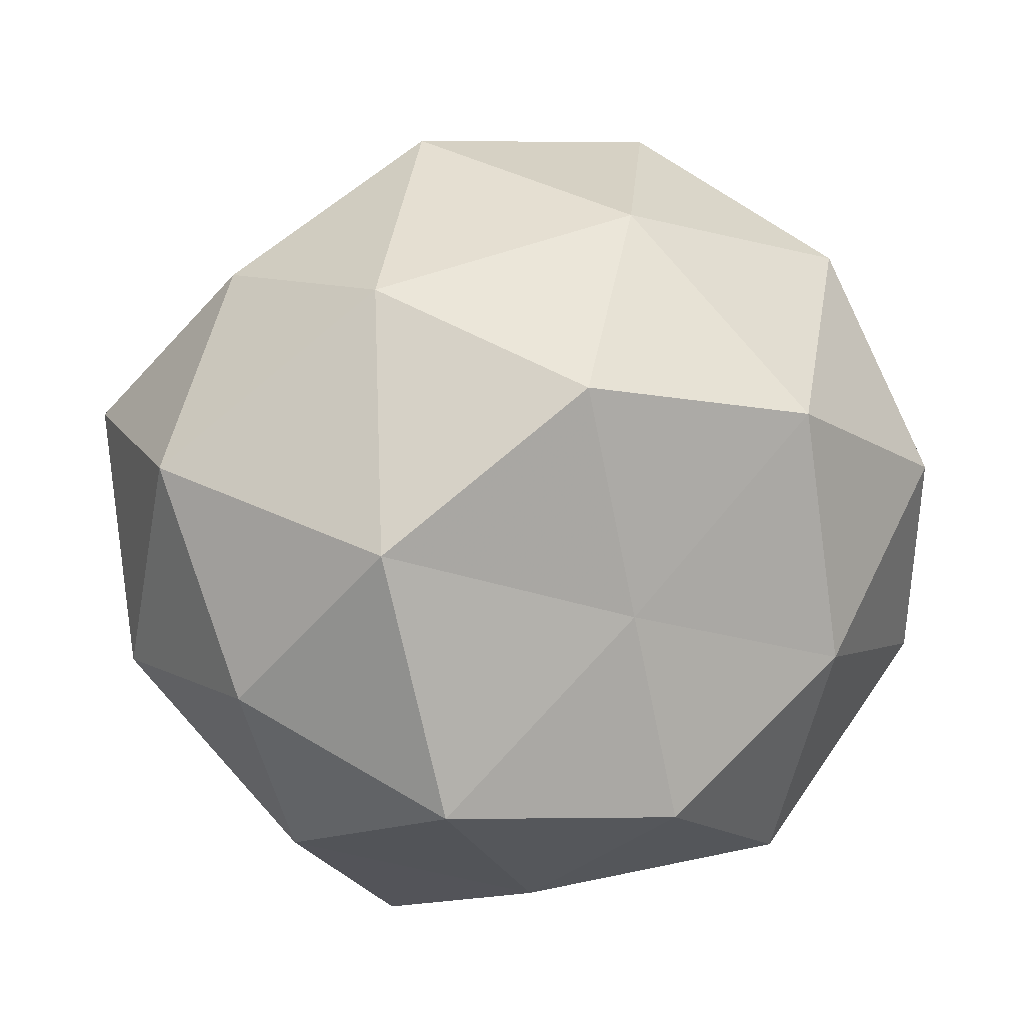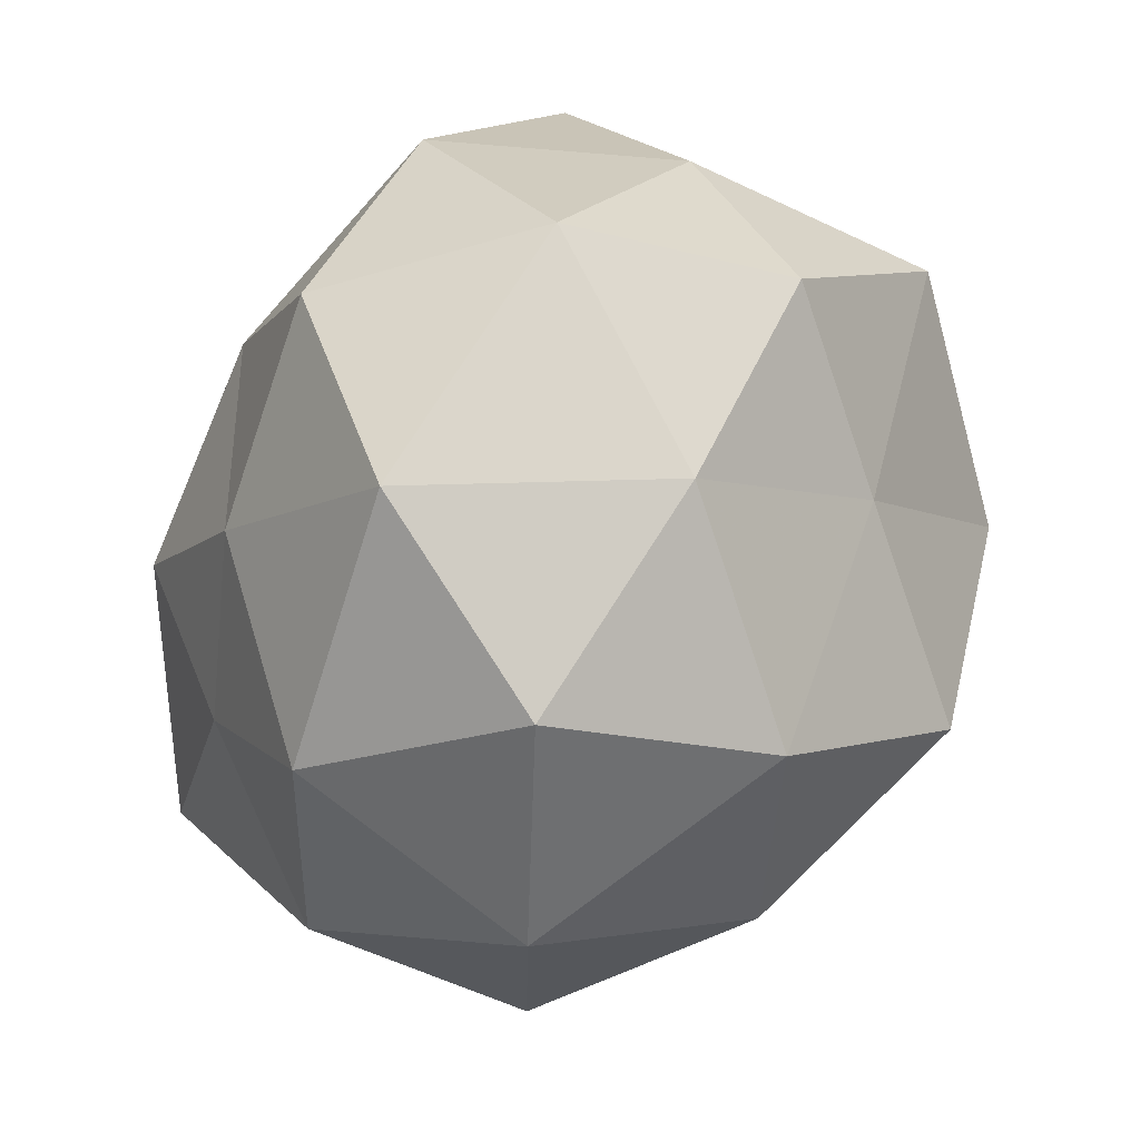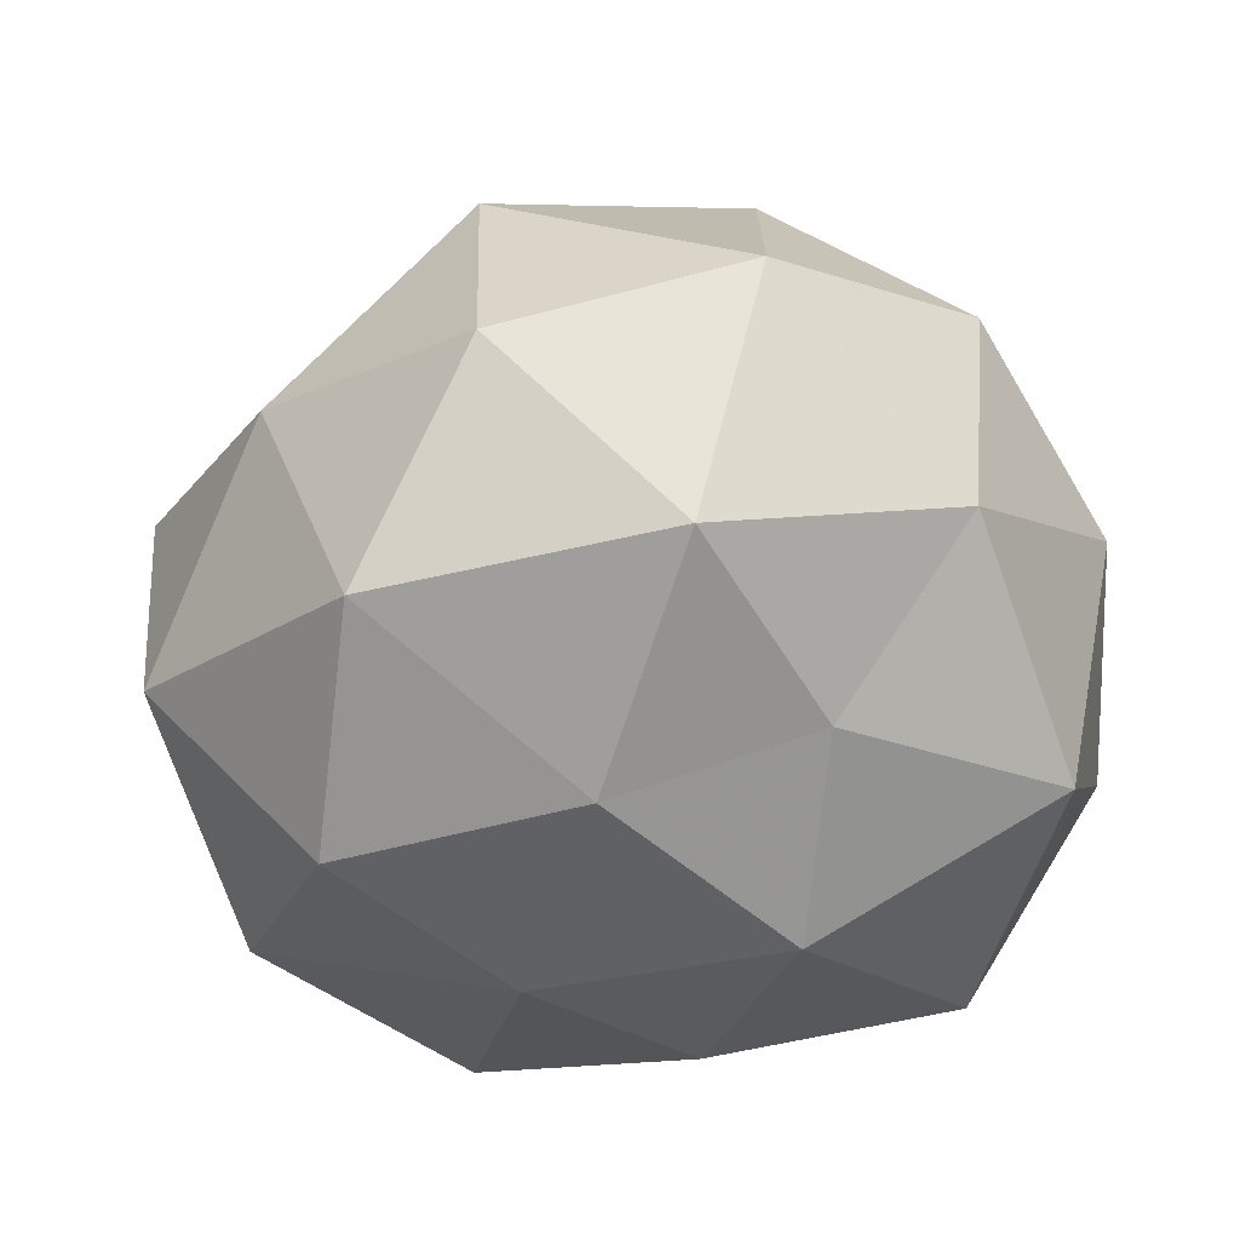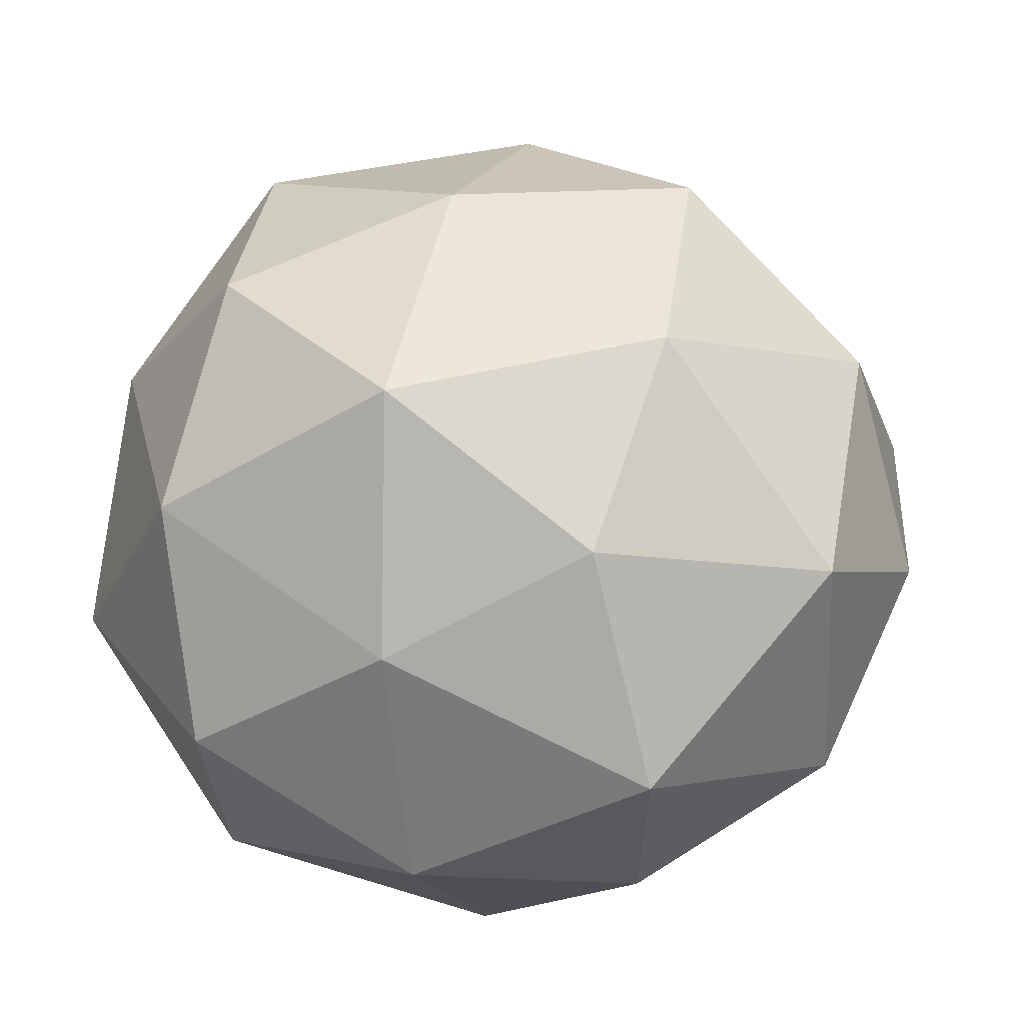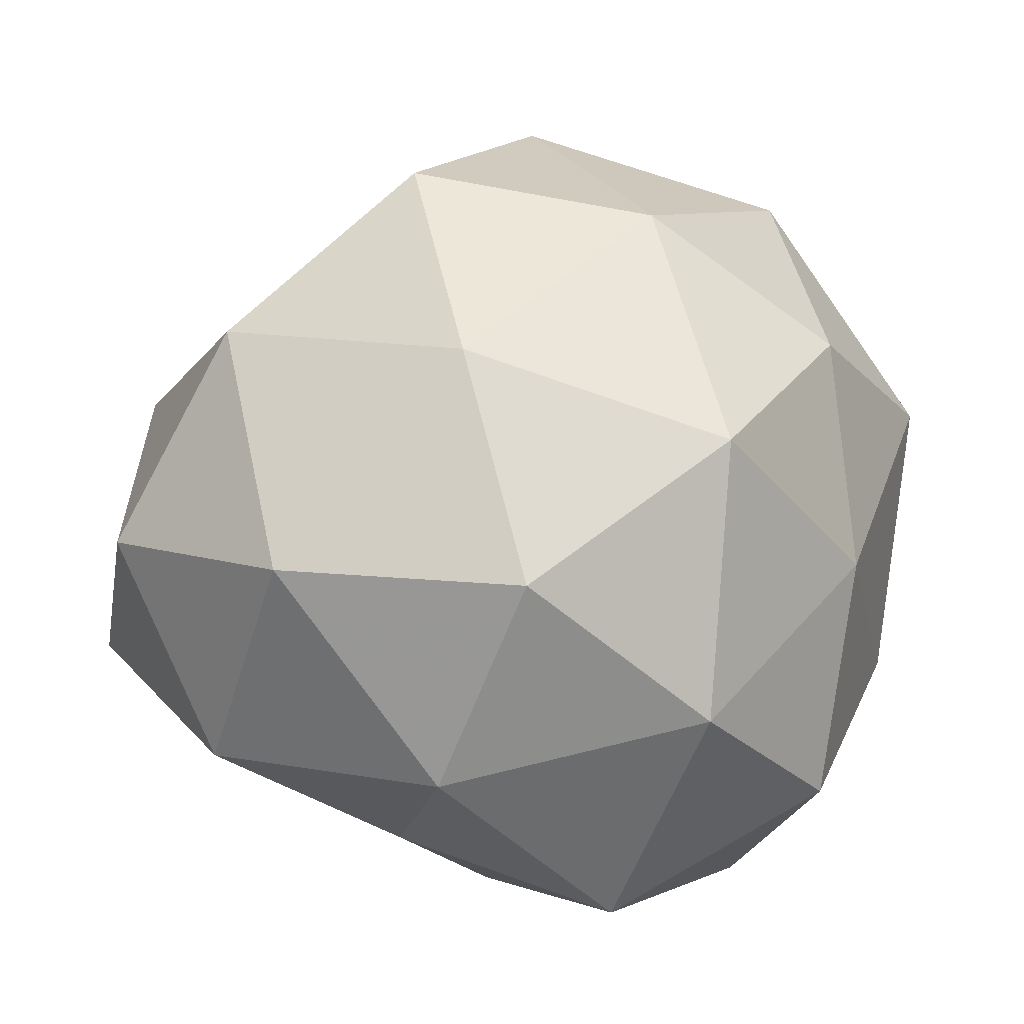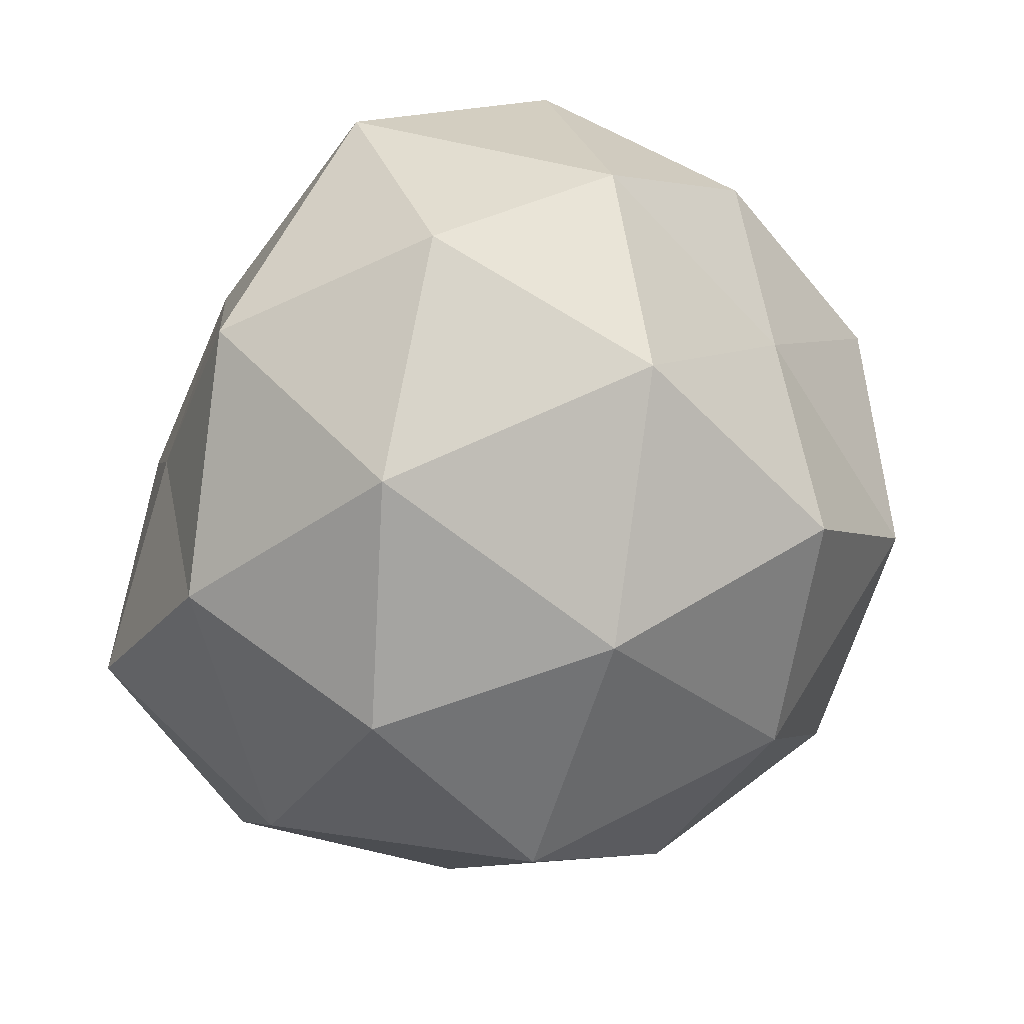
<metadata>
{"format":"obj","ext":"obj","renderer":"f3d","projection":"perspective","resolution":1024,"background":"white","views":[{"elev":61.0,"azim":116.3,"up":"+Z"},{"elev":77.8,"azim":-57.7,"up":"+Y"},{"elev":-19.6,"azim":-138.4,"up":"+Z"},{"elev":-50.9,"azim":-21.5,"up":"+Y"},{"elev":35.9,"azim":-87.2,"up":"+Z"},{"elev":26.0,"azim":-45.1,"up":"+Y"}]}
</metadata>
<code>
v 0.02121 -0.00239 -0.03889
v 0.00449 0.01116 0.04305
v 0.03761 0.02123 -0.008162
v -0.009595 0.0303 0.03112
v 0.0246 0.02377 -0.03115
v 0.002263 0.03621 -0.02939
v -0.02096 0.0419 0.01119
v -0.042 -0.01231 -0.02076
v -0.0003835 0.01398 -0.03702
v -0.02069 0.004373 0.03676
v 0.02488 -0.02855 0.02815
v 0.01904 0.04243 -0.01188
v -0.04079 -0.02178 0.005494
v 0.0207 -0.03717 -0.01373
v 0.005449 0.04206 0.01133
v 0.04288 0.01406 0.01716
v 0.001809 -0.0145 0.04004
v -0.02454 -0.02303 0.02916
v -0.03644 0.02263 0.01991
v -0.0187 0.02442 -0.02551
v -0.004517 -0.04283 -0.0156
v 0.02736 -0.0005932 0.03588
v -0.01658 -0.03782 0.007772
v 0.04097 -0.01108 0.01846
v -0.03002 -0.03472 -0.01311
v -0.01098 0.0466 -0.01123
v -0.0349 0.03056 -0.006411
v -0.02283 0.002272 -0.03469
v 0.02901 0.03397 0.008839
v -0.002686 -0.007803 -0.03997
v 0.03044 -0.01653 -0.01912
v 0.01071 -0.02806 -0.03414
v -0.04552 0.00572 -0.000349
v -0.01979 -0.02617 -0.0347
v 0.01724 0.023 0.02513
v -0.04039 -0.003017 0.0219
v 0.04553 -0.003726 -0.003051
v -0.0335 0.01109 -0.01878
v -0.001027 -0.03445 0.02604
v 0.04065 0.00479 -0.02477
v 0.01249 -0.04579 0.008008
v 0.03625 -0.02879 0.002989
f 5 1 9
f 6 5 9
f 2 4 10
f 3 5 12
f 12 5 6
f 15 7 4
f 10 17 2
f 18 17 10
f 4 7 19
f 4 19 10
f 9 20 6
f 22 2 17
f 22 17 11
f 23 18 13
f 24 22 11
f 16 22 24
f 25 13 8
f 25 23 13
f 25 21 23
f 12 6 26
f 15 26 7
f 12 26 15
f 26 6 20
f 27 19 7
f 7 26 27
f 26 20 27
f 28 20 9
f 29 3 12
f 29 12 15
f 29 16 3
f 9 1 30
f 30 28 9
f 21 32 14
f 32 30 1
f 32 1 31
f 14 32 31
f 13 33 8
f 33 19 27
f 25 8 34
f 25 34 21
f 8 28 34
f 34 28 30
f 34 32 21
f 34 30 32
f 35 4 2
f 15 4 35
f 35 2 22
f 35 22 16
f 29 15 35
f 29 35 16
f 36 18 10
f 13 18 36
f 10 19 36
f 13 36 33
f 33 36 19
f 16 37 3
f 16 24 37
f 27 20 38
f 8 38 28
f 28 38 20
f 8 33 38
f 38 33 27
f 11 17 39
f 18 39 17
f 23 39 18
f 5 40 1
f 3 40 5
f 31 1 40
f 3 37 40
f 40 37 31
f 21 14 41
f 21 41 23
f 39 41 11
f 23 41 39
f 11 42 24
f 31 42 14
f 37 24 42
f 37 42 31
f 41 42 11
f 41 14 42

</code>
